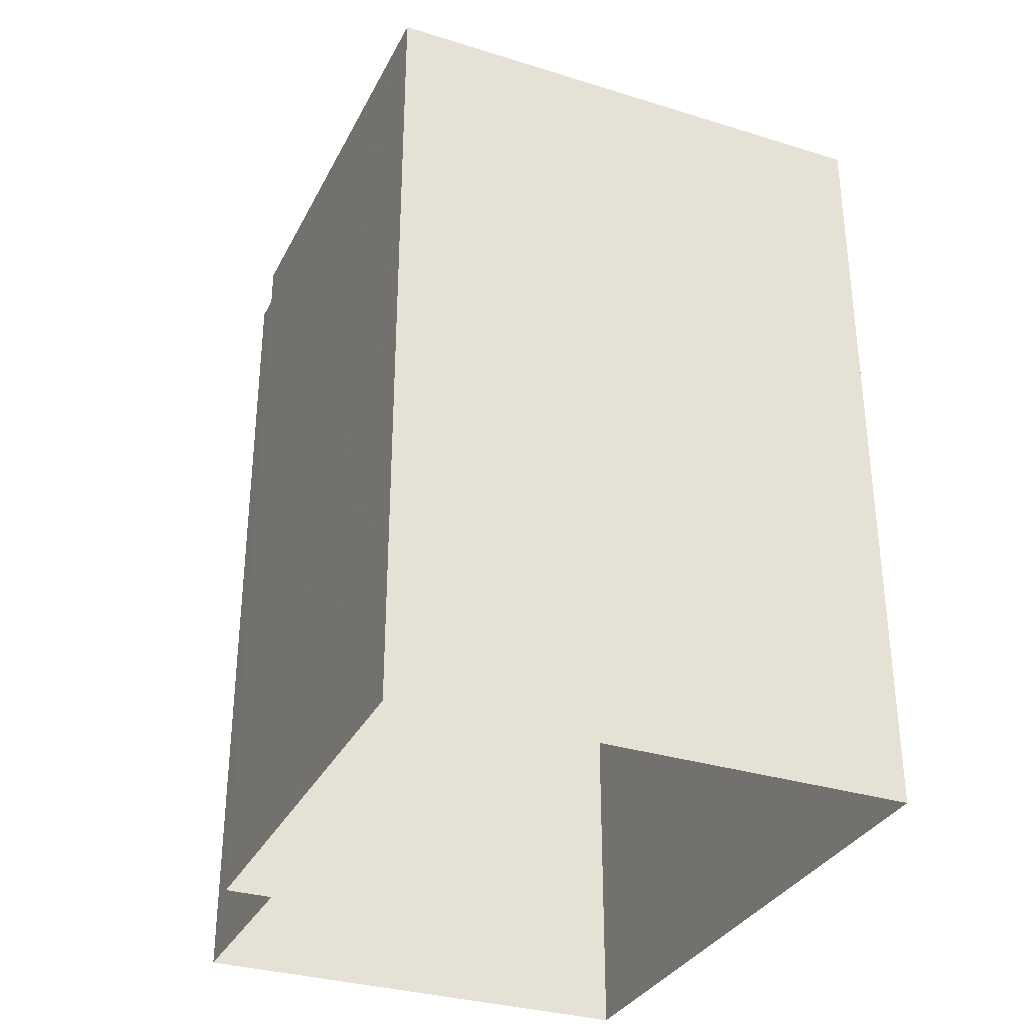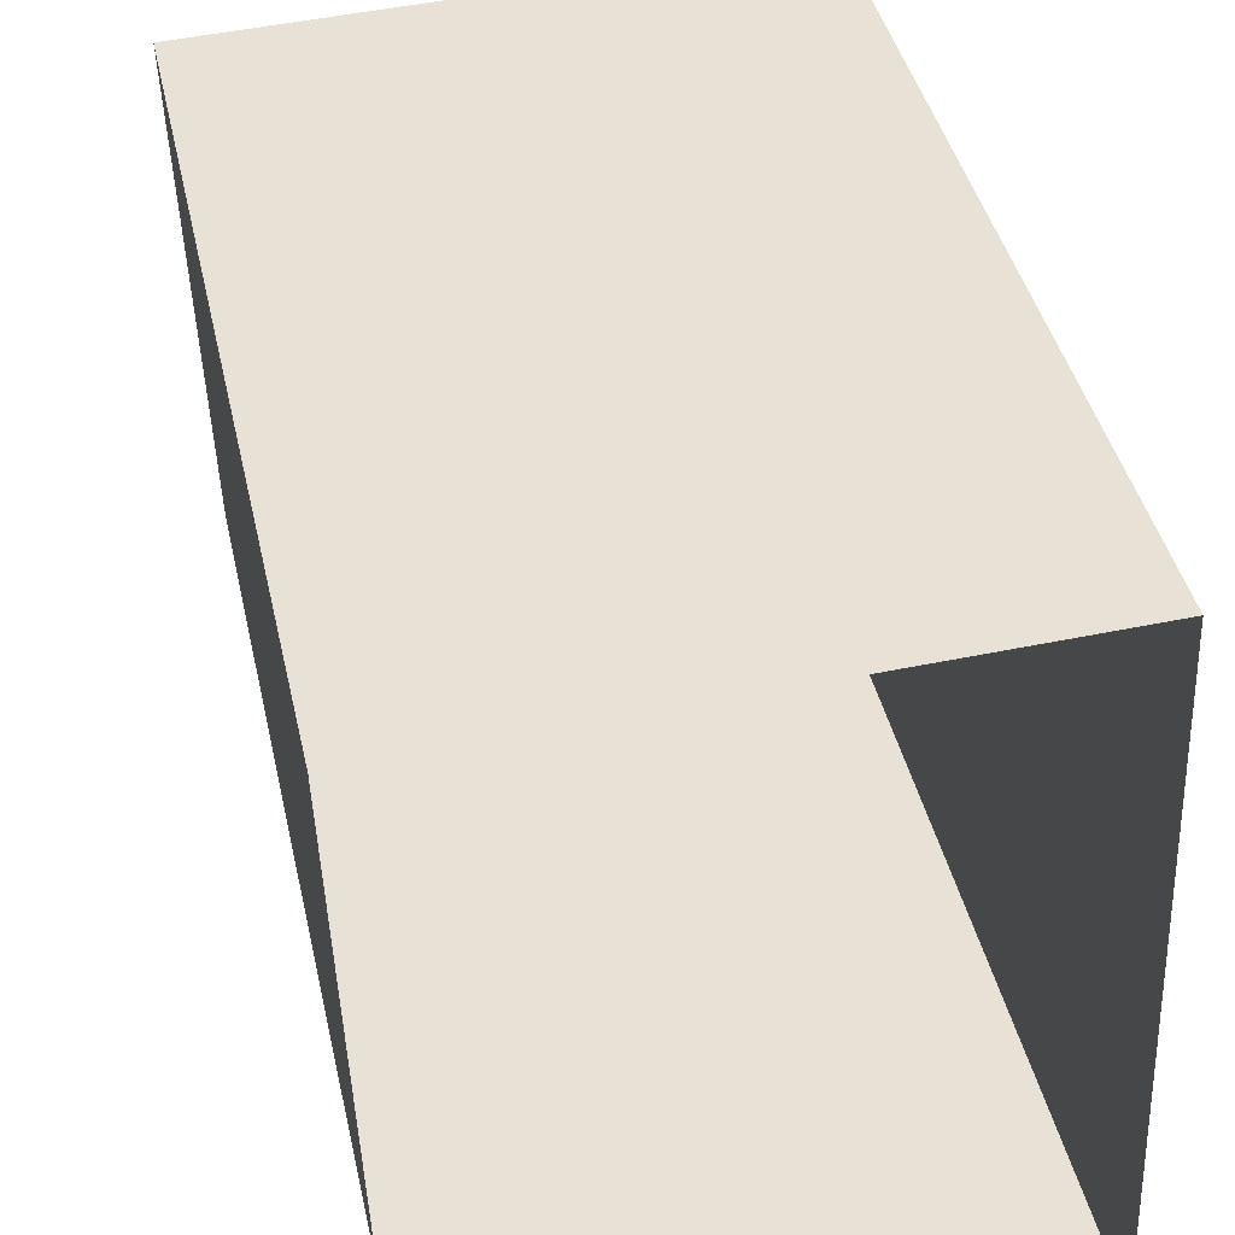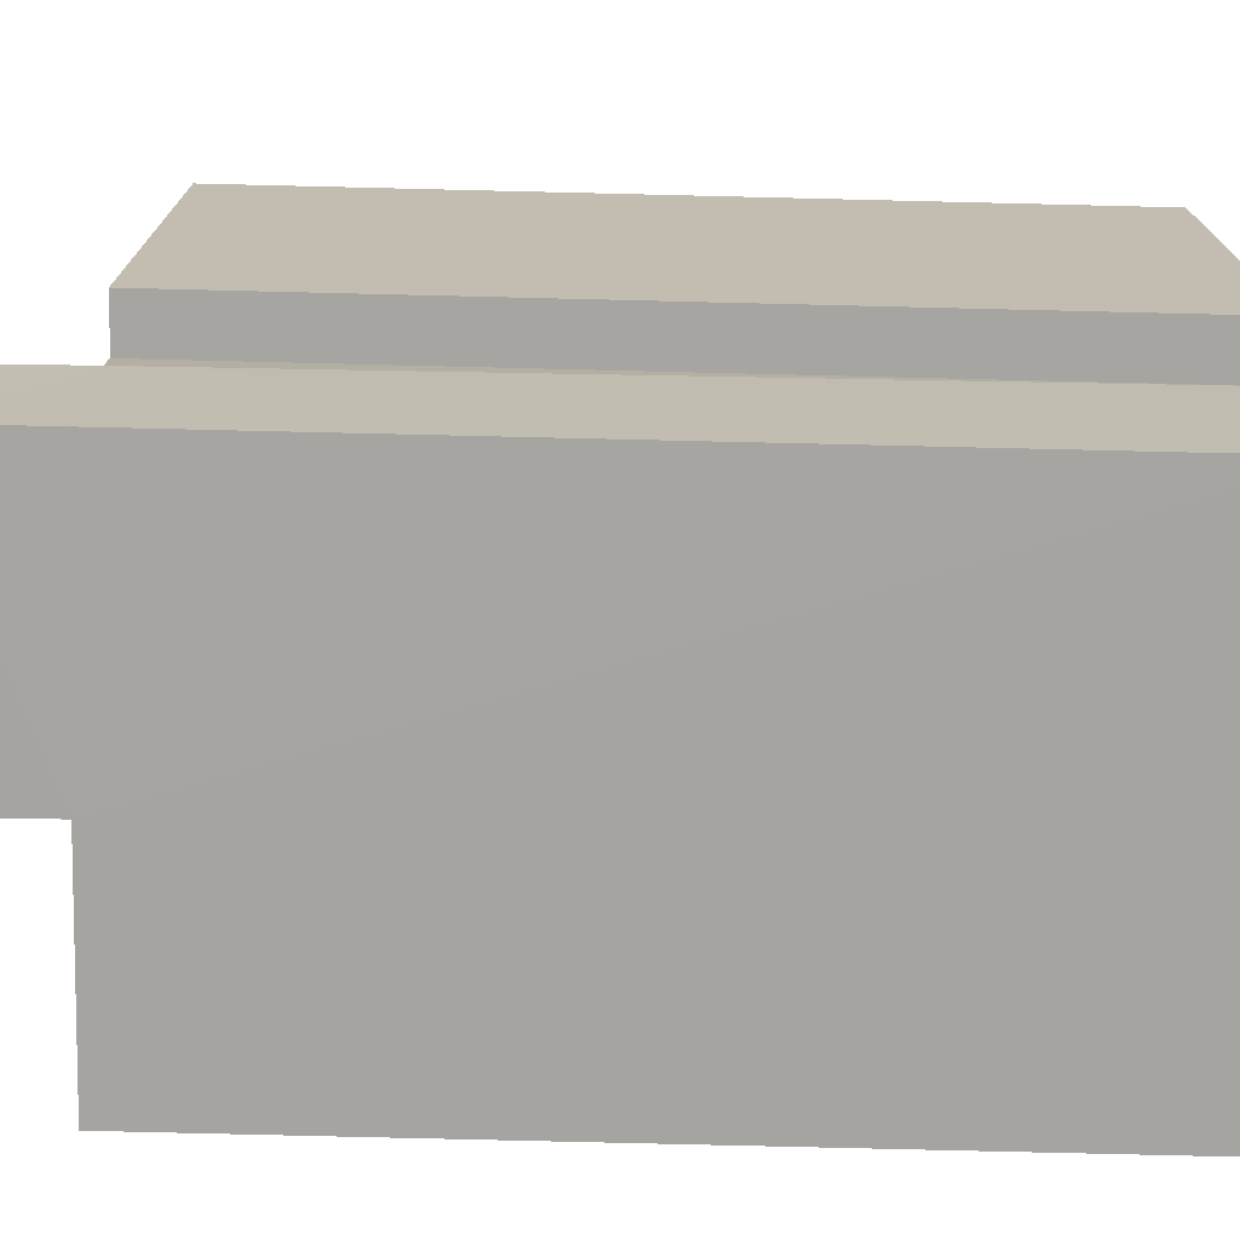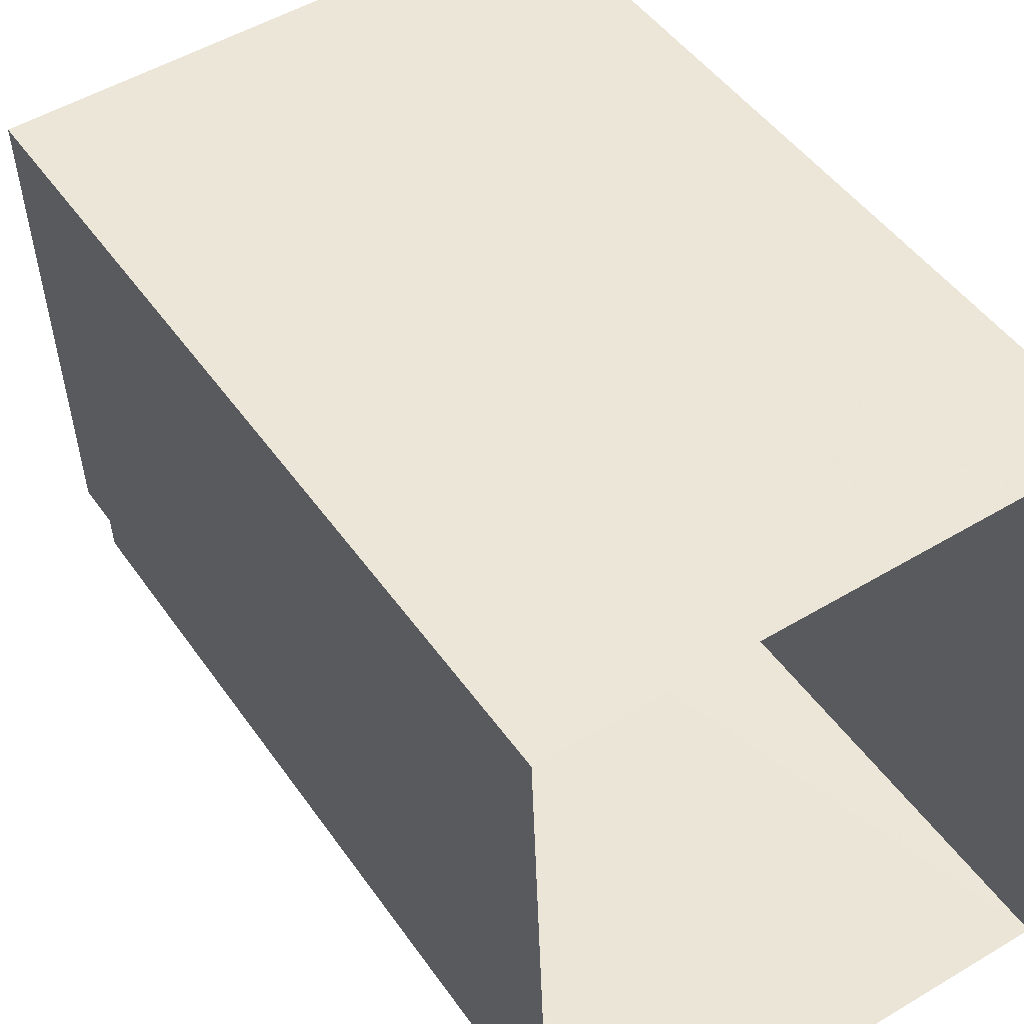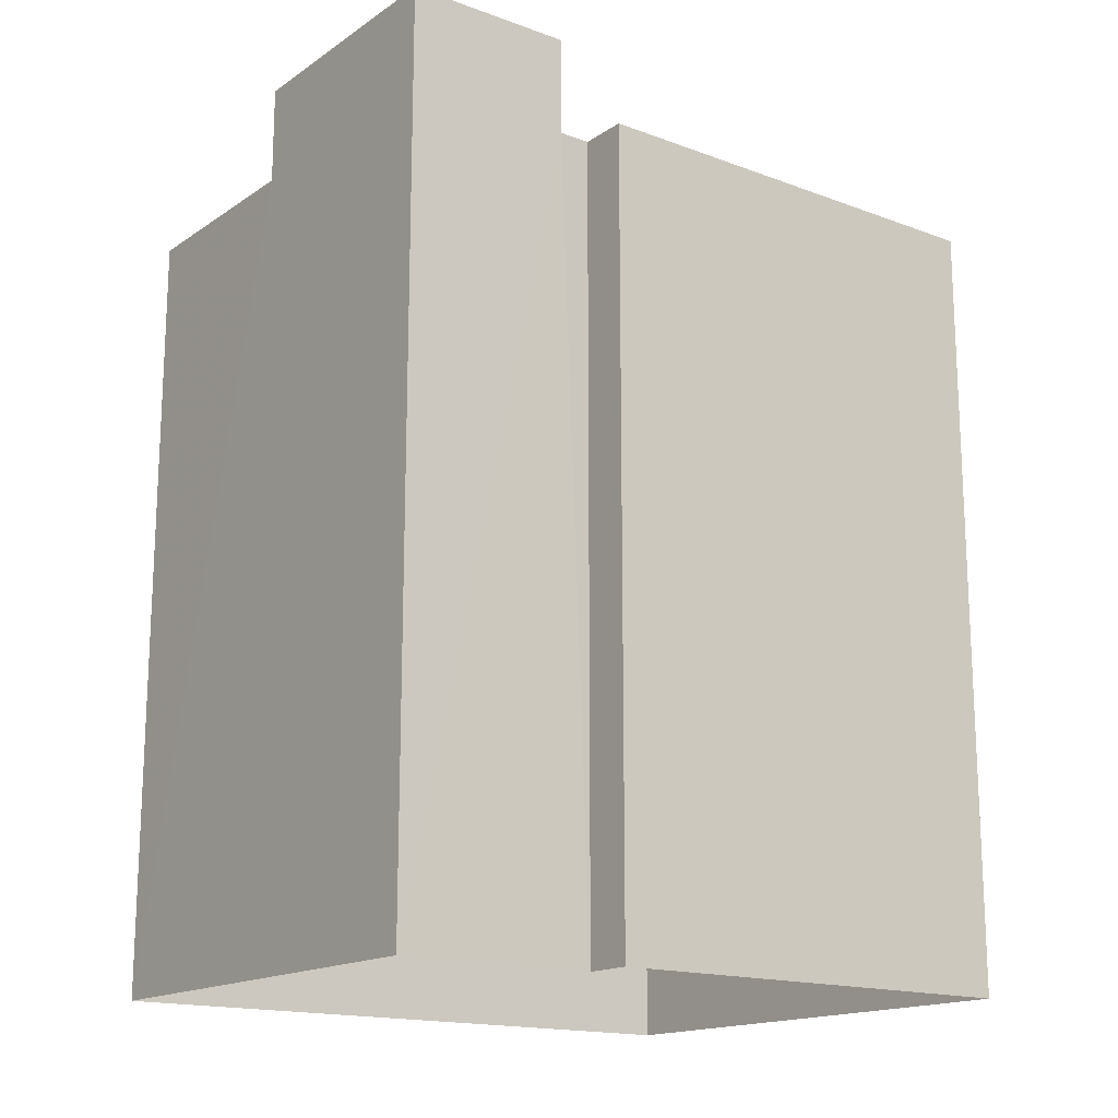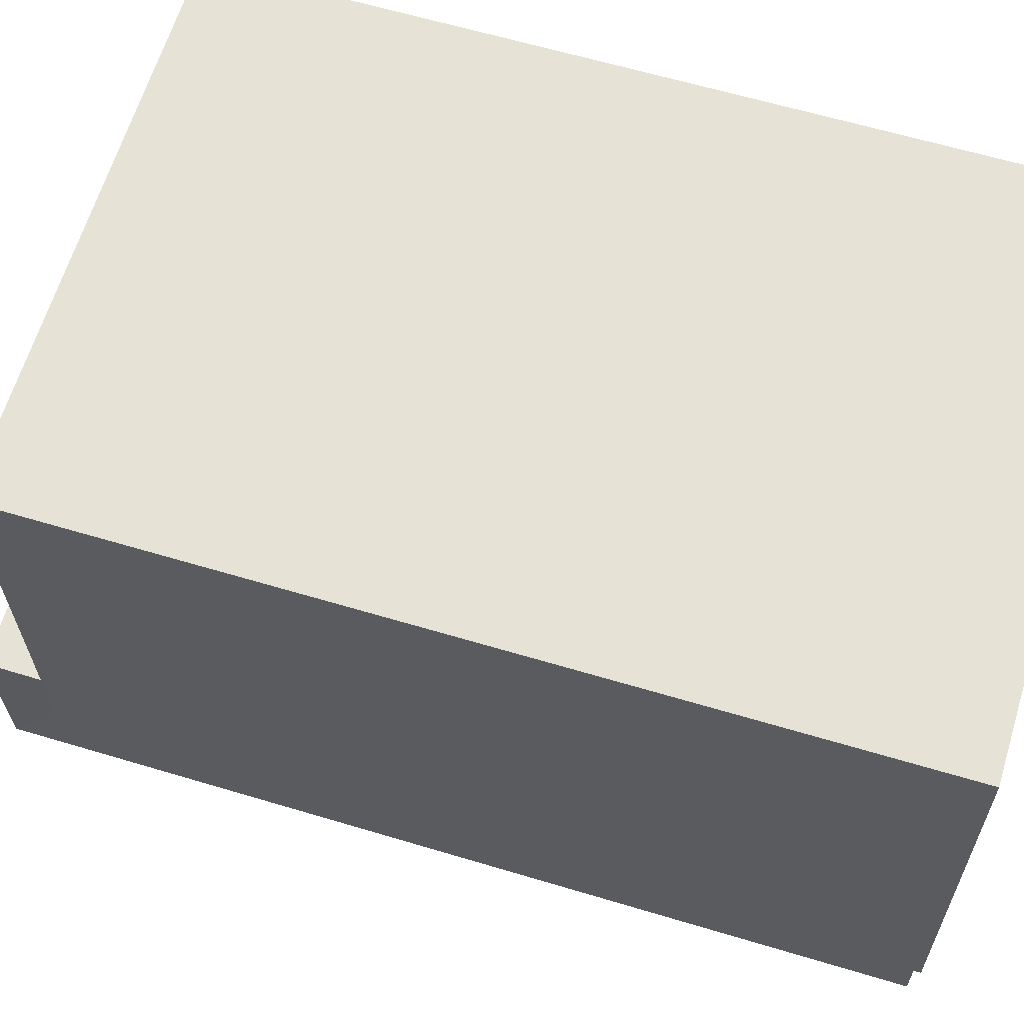
<metadata>
{"format":"obj","ext":"obj","renderer":"f3d","projection":"perspective","resolution":1024,"background":"white","views":[{"elev":-32.6,"azim":154.4,"up":"+Z"},{"elev":40.9,"azim":167.7,"up":"+Y"},{"elev":-75.7,"azim":88.6,"up":"+Y"},{"elev":47.1,"azim":147.0,"up":"+Y"},{"elev":-16.3,"azim":50.8,"up":"+Z"},{"elev":61.5,"azim":107.1,"up":"+Y"}]}
</metadata>
<code>
v -3.738e+05 -1.044e+05 24.48
v -3.738e+05 -1.044e+05 24.48
v -3.738e+05 -1.044e+05 24.48
v -3.738e+05 -1.044e+05 24.48
v -3.738e+05 -1.044e+05 24.48
v -3.738e+05 -1.044e+05 24.48
v -3.738e+05 -1.044e+05 37.45
v -3.738e+05 -1.044e+05 37.45
v -3.738e+05 -1.044e+05 37.45
v -3.738e+05 -1.044e+05 37.45
v -3.738e+05 -1.044e+05 37.45
v -3.738e+05 -1.044e+05 37.45
v -3.738e+05 -1.044e+05 37.45
v -3.738e+05 -1.044e+05 37.45
v -3.738e+05 -1.044e+05 39.06
v -3.738e+05 -1.044e+05 39.06
v -3.738e+05 -1.044e+05 39.06
v -3.738e+05 -1.044e+05 39.06
f 1 2 3
f 3 2 4
f 4 2 5
f 2 6 5
f 7 8 9
f 8 10 11
f 12 9 11
f 11 10 13
f 11 13 14
f 9 8 11
f 15 16 17
f 18 15 17
f 13 5 14
f 5 6 14
f 14 17 16
f 14 6 17
f 11 15 18
f 12 11 18
f 8 1 3
f 8 7 1
f 14 16 15
f 11 14 15
f 7 2 1
f 7 9 2
f 2 12 6
f 6 12 17
f 2 9 12
f 17 12 18
f 10 4 5
f 13 10 5
f 10 3 4
f 10 8 3

</code>
